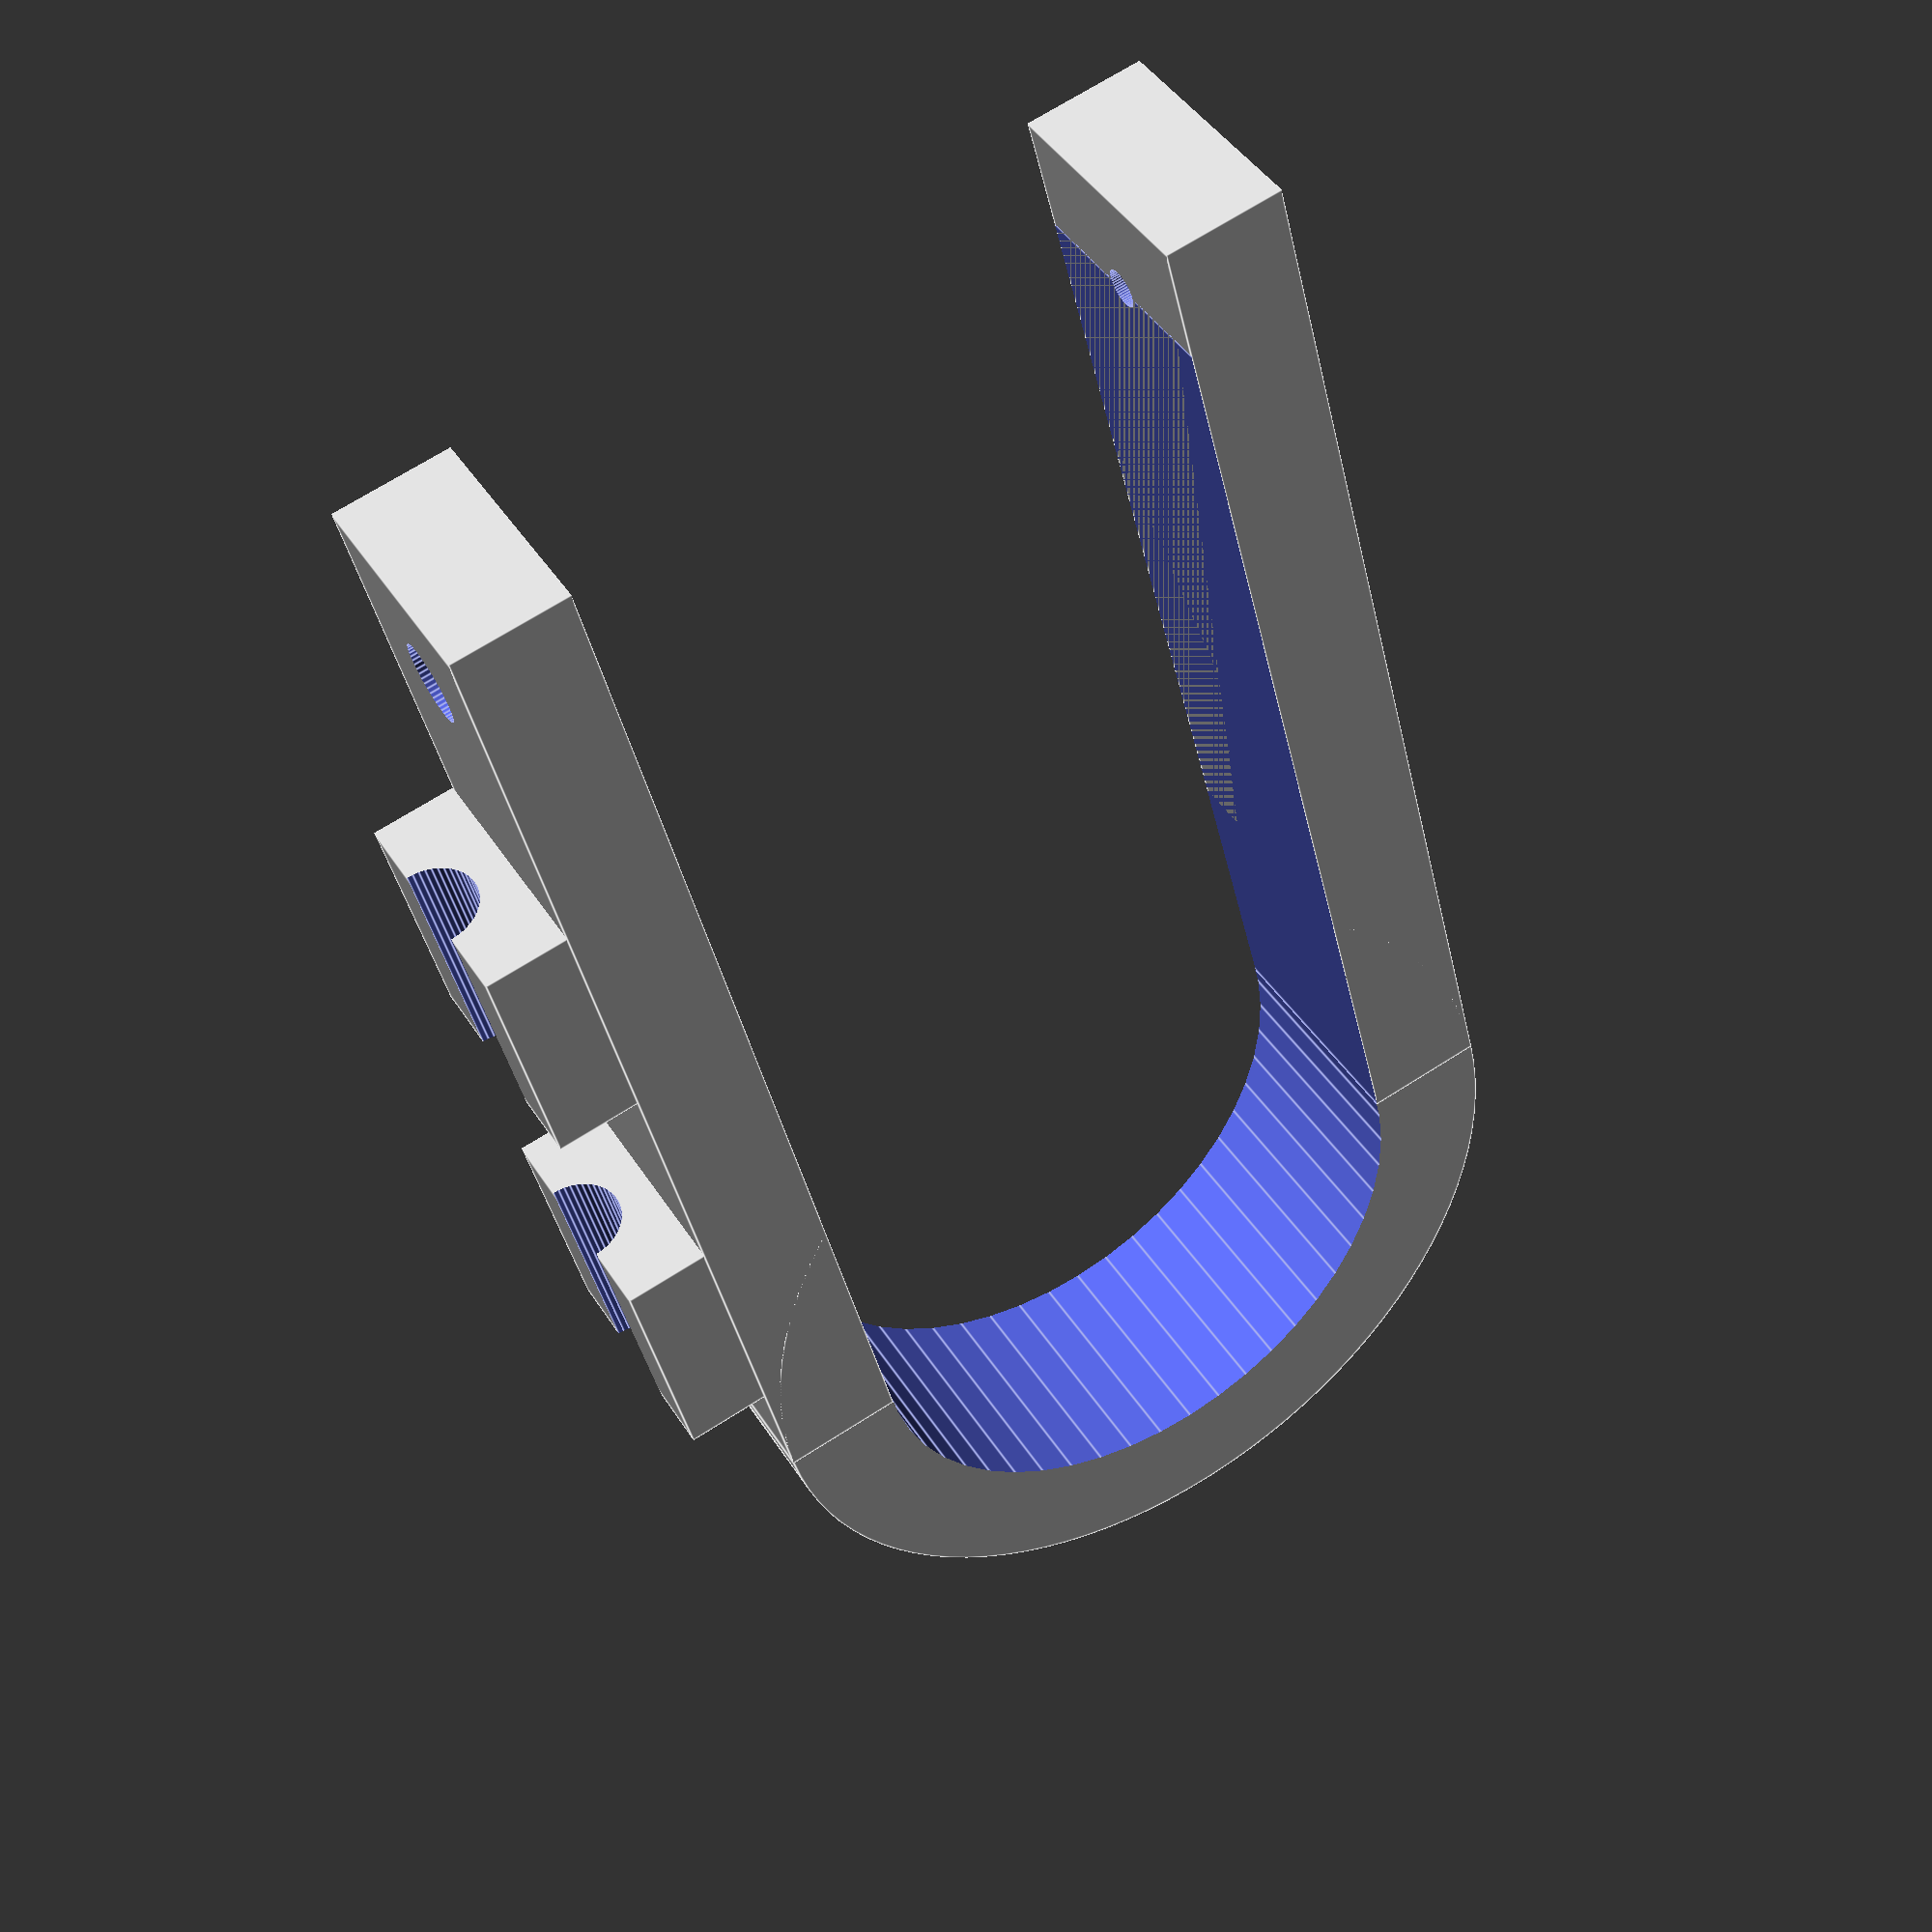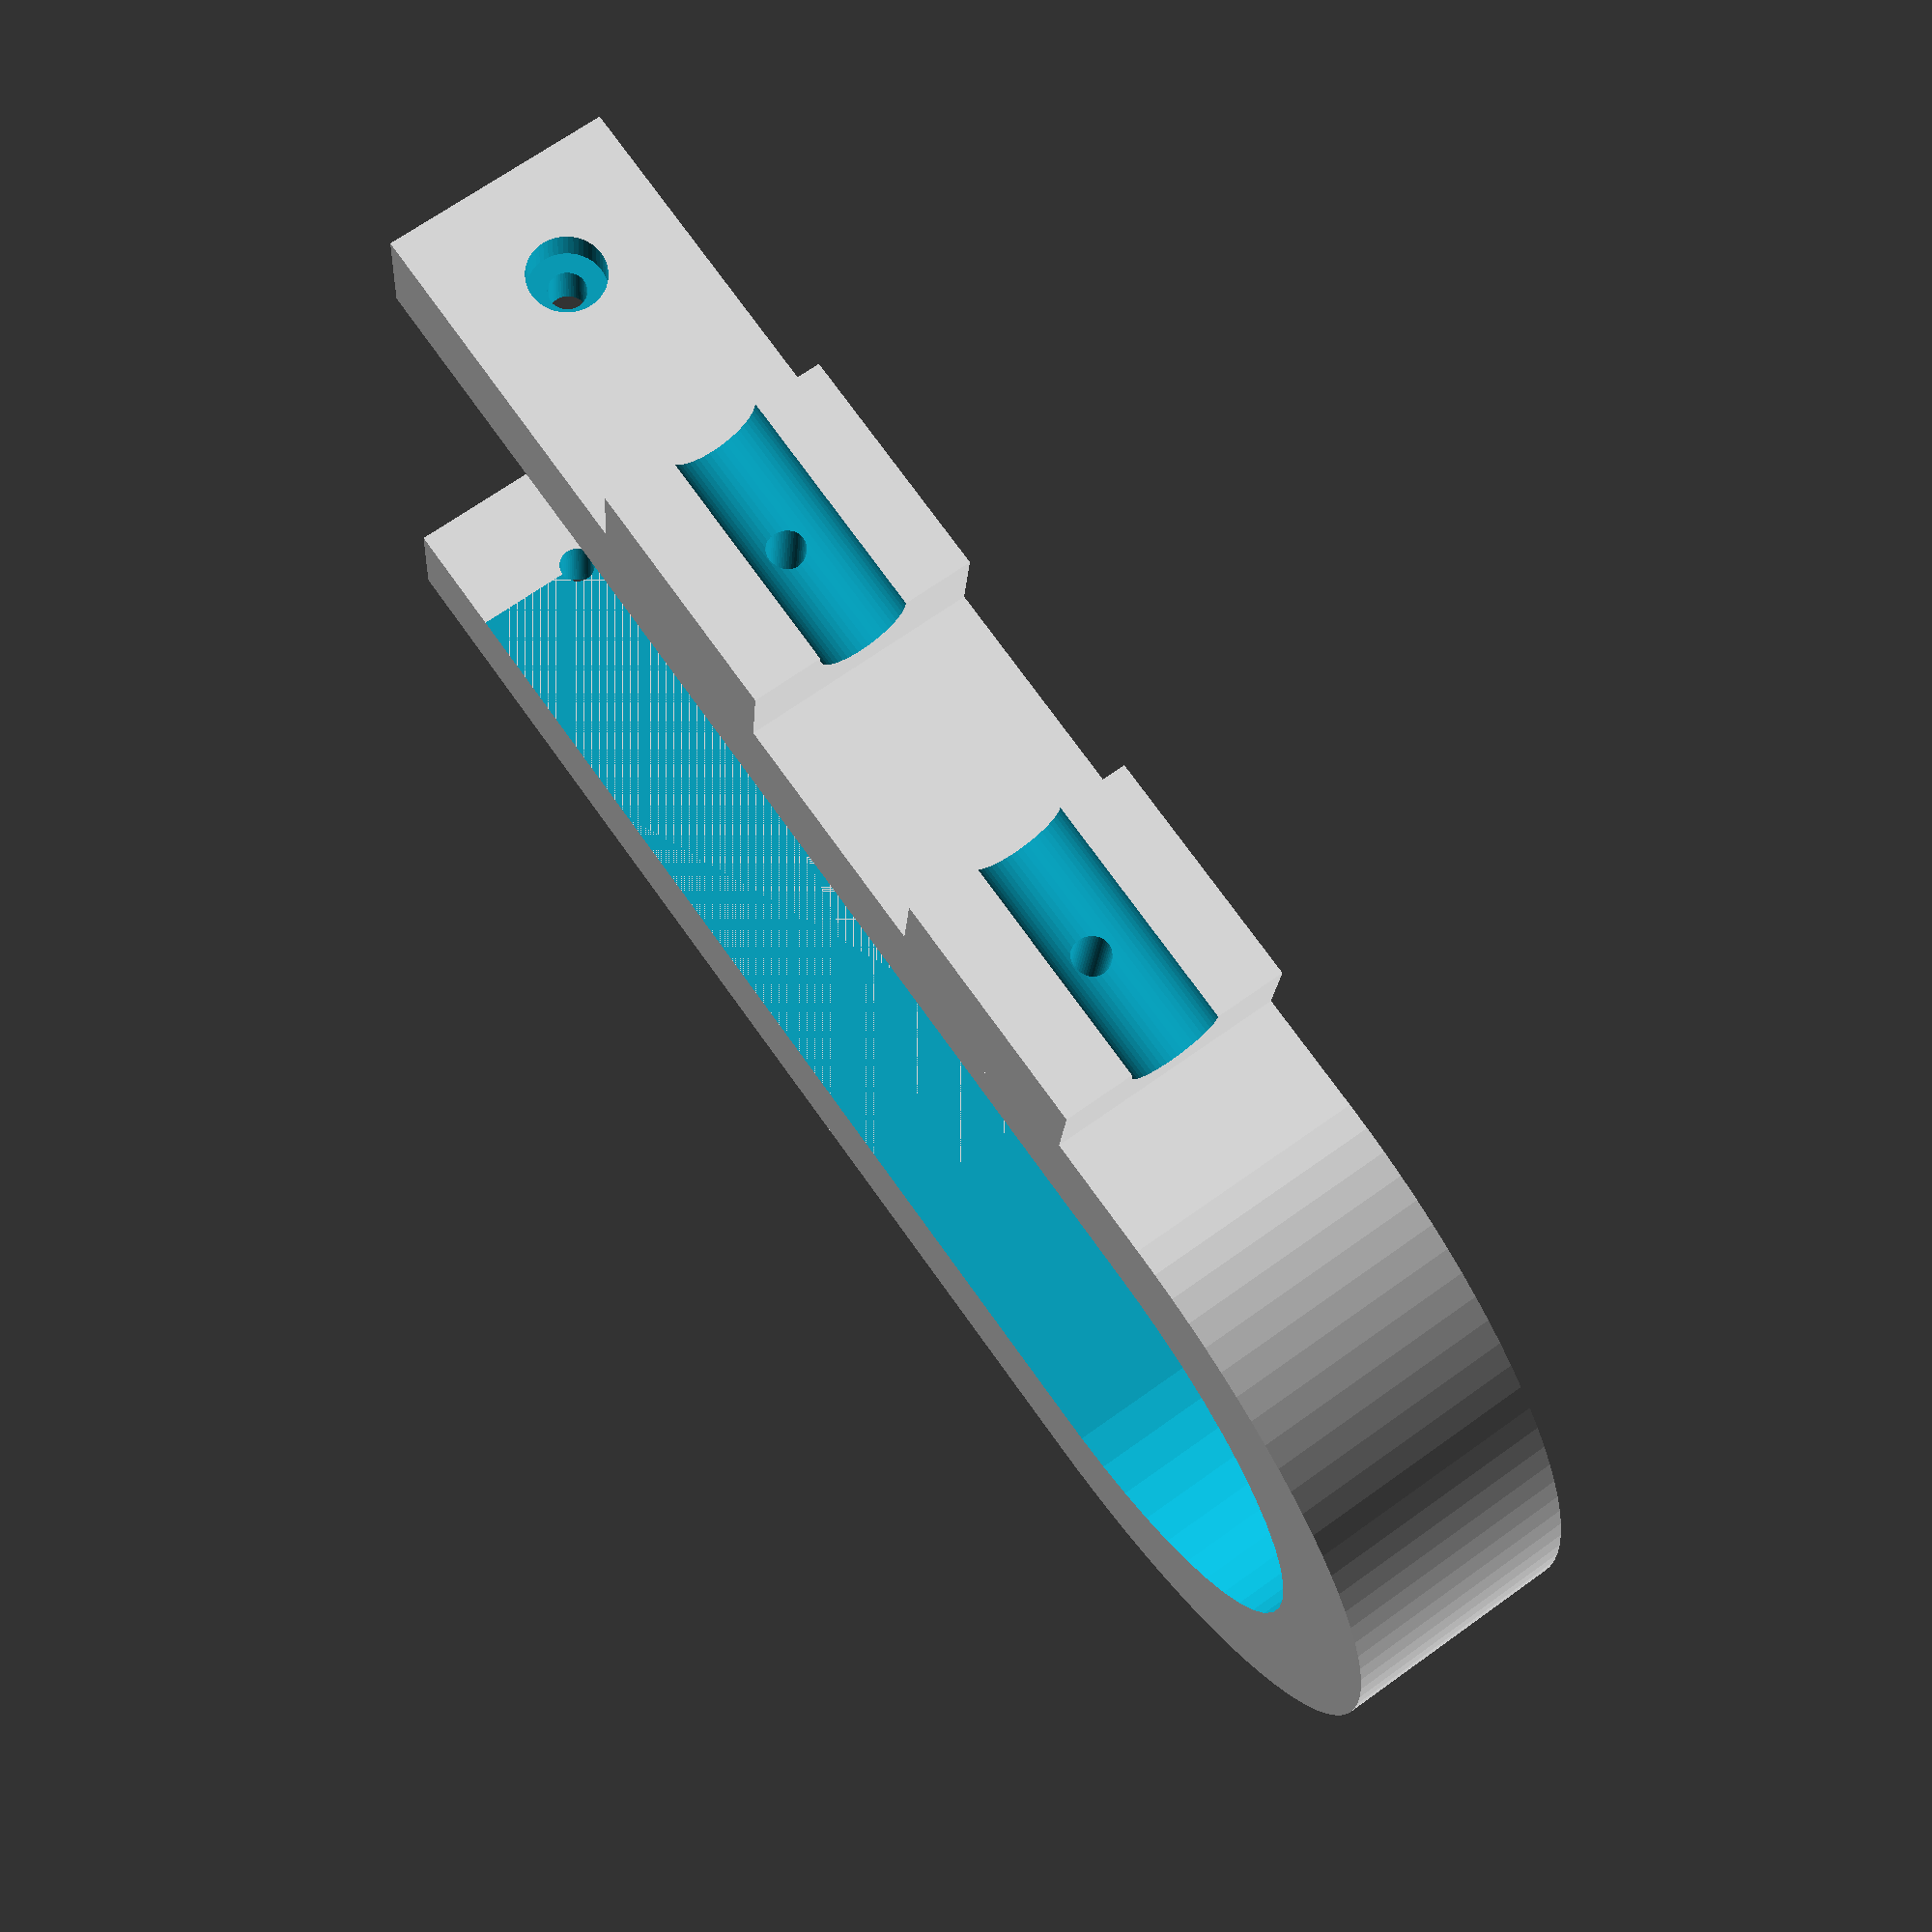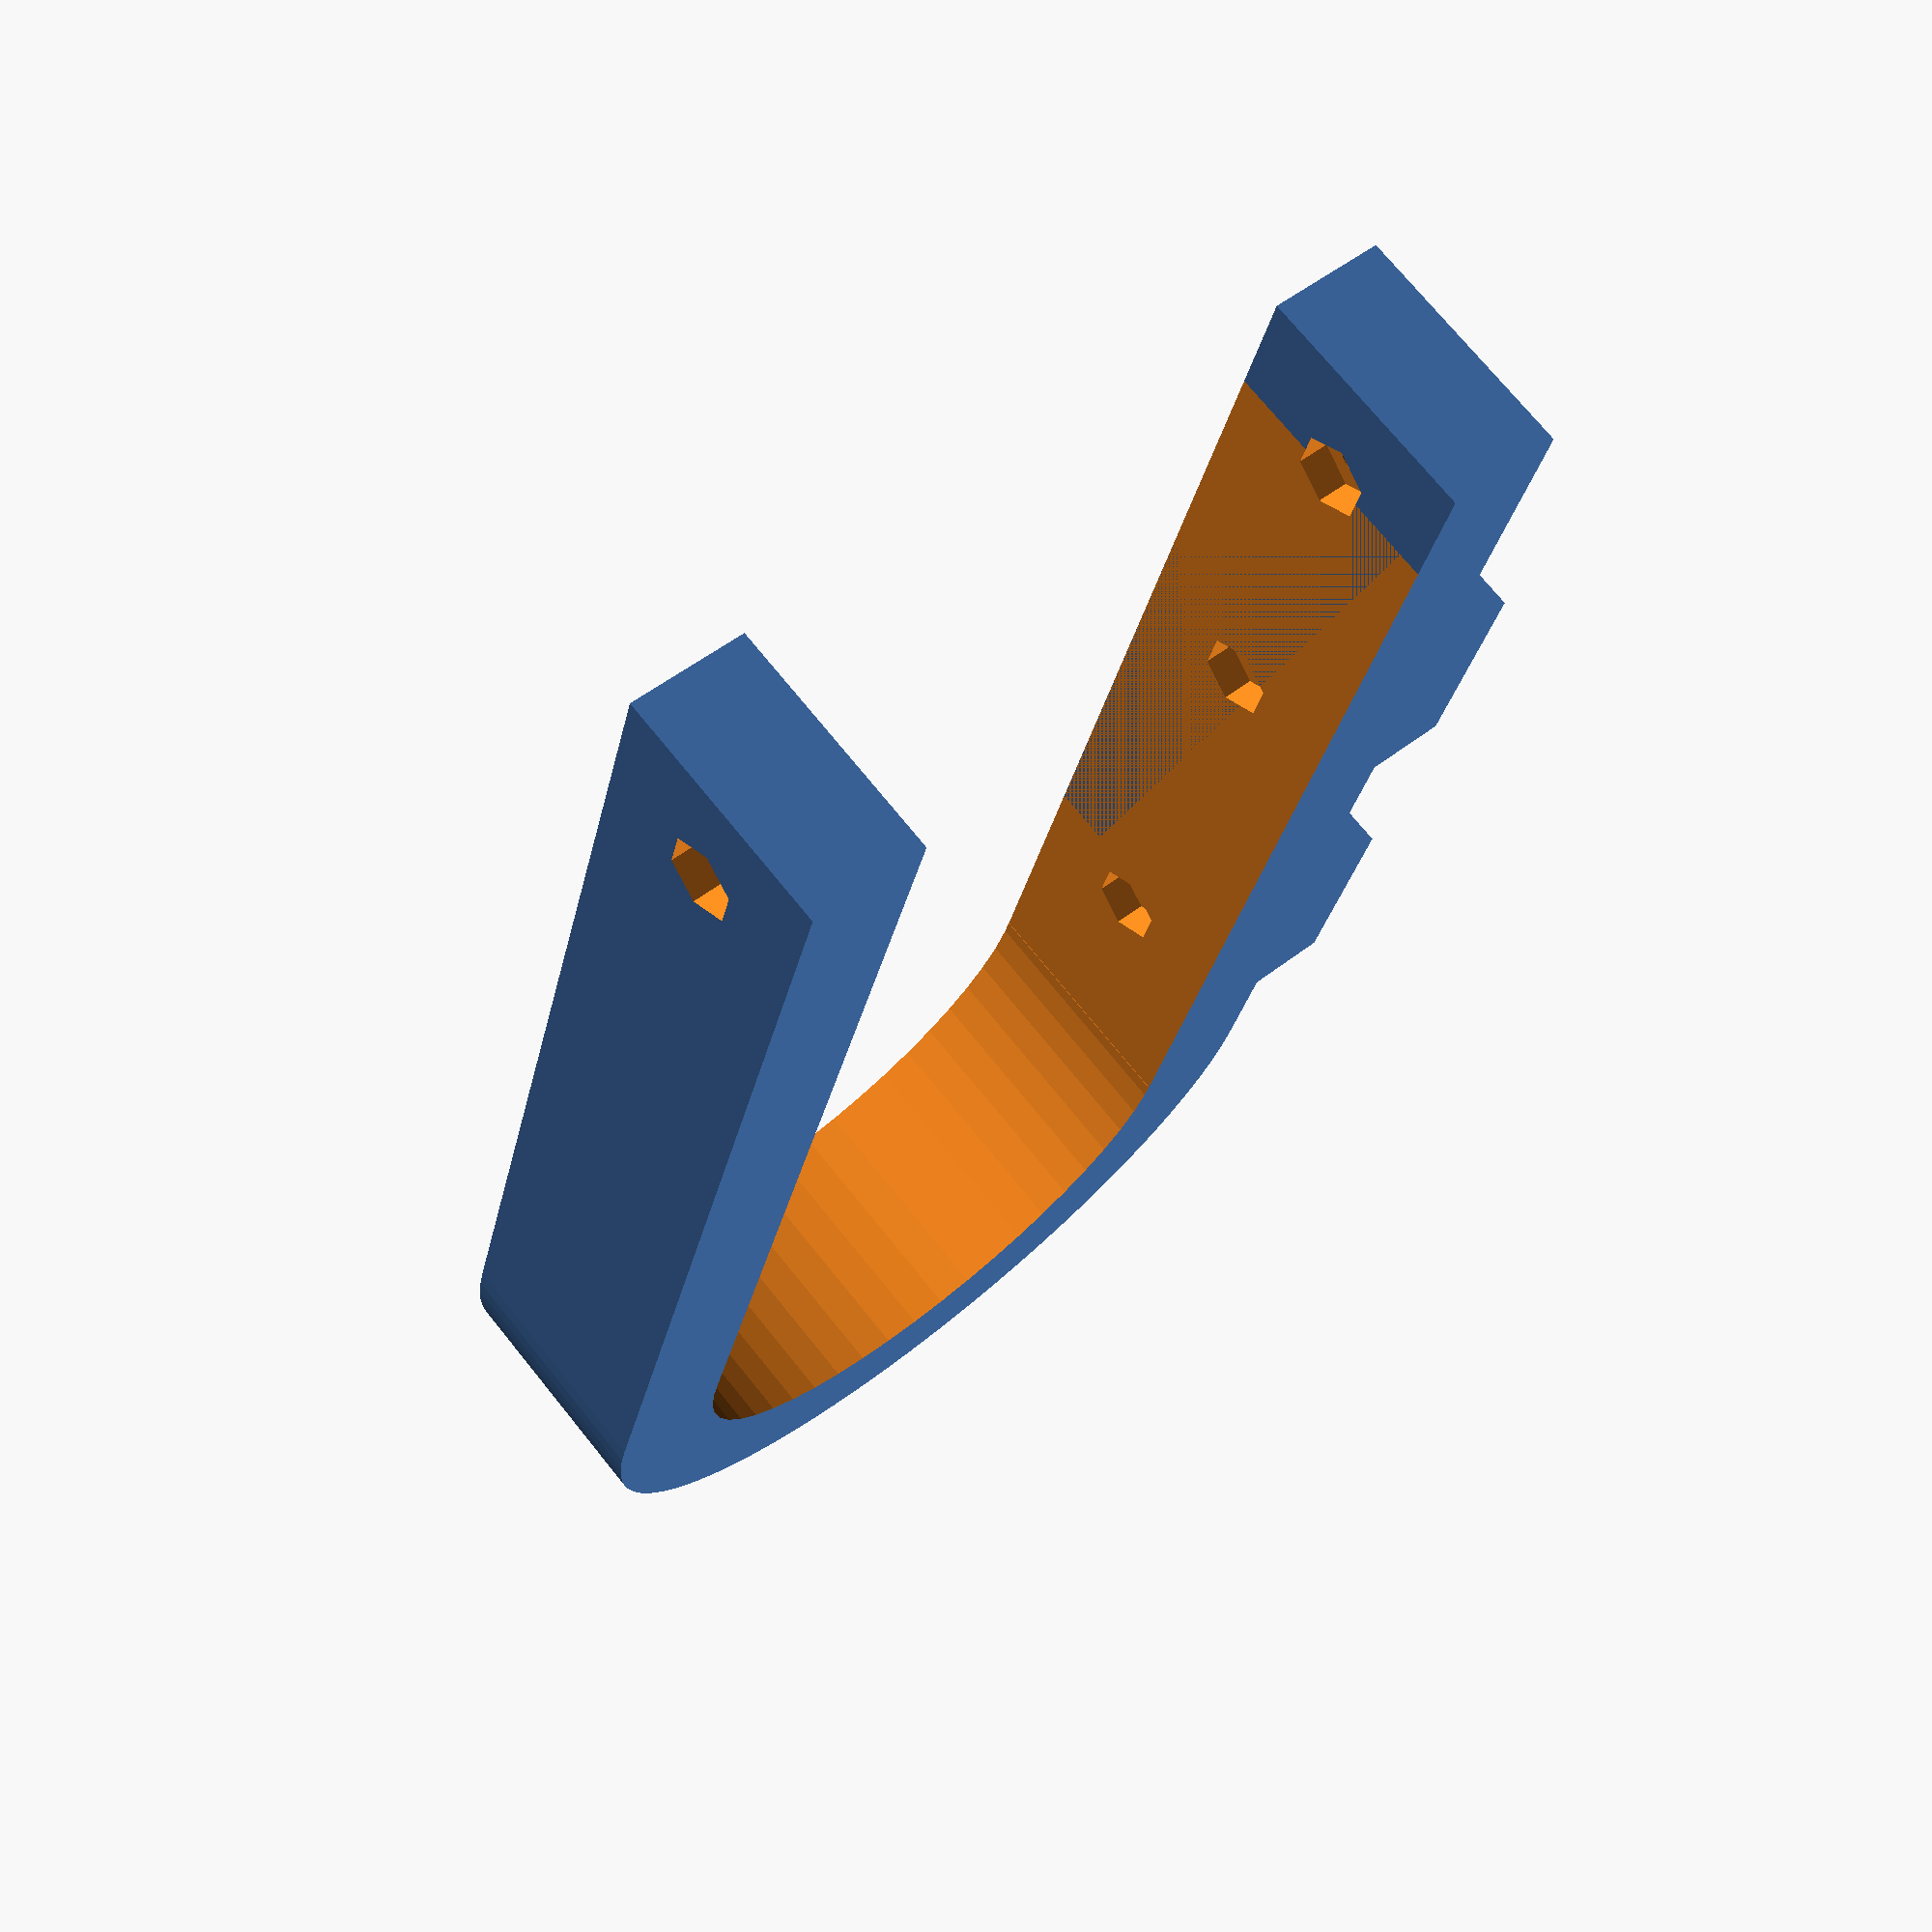
<openscad>
fork_wheel_width = 50 ;
fork_thickness = 20;
fork_width = 10 ;
fork_hole_diameter = 10 ;
length = 100;

pipe_diameter = 8;
pipe_holder_length = 20;
pipe_holder_thickness = pipe_diameter/2+3;

pipe_holder1_pos = 10;
pipe_holder2_pos = 50;
pipe_holder_space =3;

M3_screw_diameter = 3.2;
M3_nut_height = 2.7;
M3_nut_diameter = 6.6;
M3_screw_head_height = 3;
M3_screw_head_diameter = M3_nut_diameter;

module 888_1027() {
    difference() {
      union () {
        difference() {
            union () {
                cylinder ( h=fork_thickness, d=2*fork_width+fork_wheel_width, $fn=100);

                translate ([0,fork_wheel_width/2,0])
                    cube ([length,fork_width,fork_thickness]);

                translate ([0,-(fork_wheel_width/2+fork_width),0])
                    cube ([length,fork_width,fork_thickness]);
            }

            translate([0, 0, -10])
                cylinder ( h=fork_thickness+20, d=fork_wheel_width, $fn=50);

            translate([0,-(fork_wheel_width/2),-10])
                cube ([2*fork_width+fork_wheel_width+20,fork_wheel_width,fork_thickness+20 ]);

            rotate ([90,0,0,]) {
                translate([length-0.1*length, fork_thickness/2, 0])
                  cylinder (h=2*fork_width+fork_wheel_width+20, d=M3_screw_diameter, center=true, $fn=50);

                translate([length-0.1*length, fork_thickness/2, -(0.5*fork_wheel_width+M3_nut_height)])
                  cylinder (h=fork_width, d=M3_nut_diameter, $fn=6);

                translate([length-0.1*length,fork_thickness/2,-((0.5*fork_wheel_width)+(2*fork_width)-M3_screw_head_height)])
                  cylinder (h=fork_width, d=M3_screw_head_diameter, $fn=50);

                translate([length-0.1*length, fork_thickness/2, 0.5*fork_wheel_width+fork_width-M3_nut_height])
                  cylinder (h=fork_width, d=M3_nut_diameter, $fn=6);
            }
        }

        difference() {
            translate([pipe_holder1_pos,fork_wheel_width/2+fork_width, 0])
              cube ([pipe_holder_length, pipe_holder_thickness, fork_thickness]);
            rotate ([0,90,0])
              translate([-fork_thickness/2, fork_wheel_width/2+fork_width+pipe_diameter/2+pipe_holder_space, 0])
                cylinder(h=length, d=pipe_diameter, $fn=50);
        }

        difference() {
            translate([pipe_holder2_pos,fork_wheel_width/2+fork_width, 0])
              cube ([pipe_holder_length, pipe_holder_thickness, fork_thickness]);
            rotate ([0,90,0])
              translate([-fork_thickness/2, fork_wheel_width/2+fork_width+pipe_diameter/2+pipe_holder_space, 0])
                  cylinder(h=length, d=pipe_diameter, $fn=50);
        }
      };
      rotate ([90,0,0,]) {
          translate([pipe_holder2_pos+pipe_holder_length/2, fork_thickness/2, -fork_wheel_width])
            cylinder (h=fork_wheel_width, d=M3_screw_diameter, $fn=50);

          translate([pipe_holder2_pos+pipe_holder_length/2, fork_thickness/2, -(0.5*fork_wheel_width+M3_nut_height)])
            cylinder (h=fork_width, d=M3_nut_diameter, $fn=6);
        };
      rotate ([90,0,0,]) {
          translate([pipe_holder1_pos+pipe_holder_length/2, fork_thickness/2, -fork_wheel_width])
            cylinder (h=fork_wheel_width, d=M3_screw_diameter, $fn=50);

          translate([pipe_holder1_pos+pipe_holder_length/2, fork_thickness/2, -(0.5*fork_wheel_width+M3_nut_height)])
            cylinder (h=fork_width, d=M3_nut_diameter, $fn=6);
      }
    }
}

888_1027() ;

</openscad>
<views>
elev=317.6 azim=255.7 roll=330.5 proj=p view=edges
elev=112.7 azim=173.9 roll=305.9 proj=p view=wireframe
elev=107.9 azim=76.1 roll=38.8 proj=p view=wireframe
</views>
